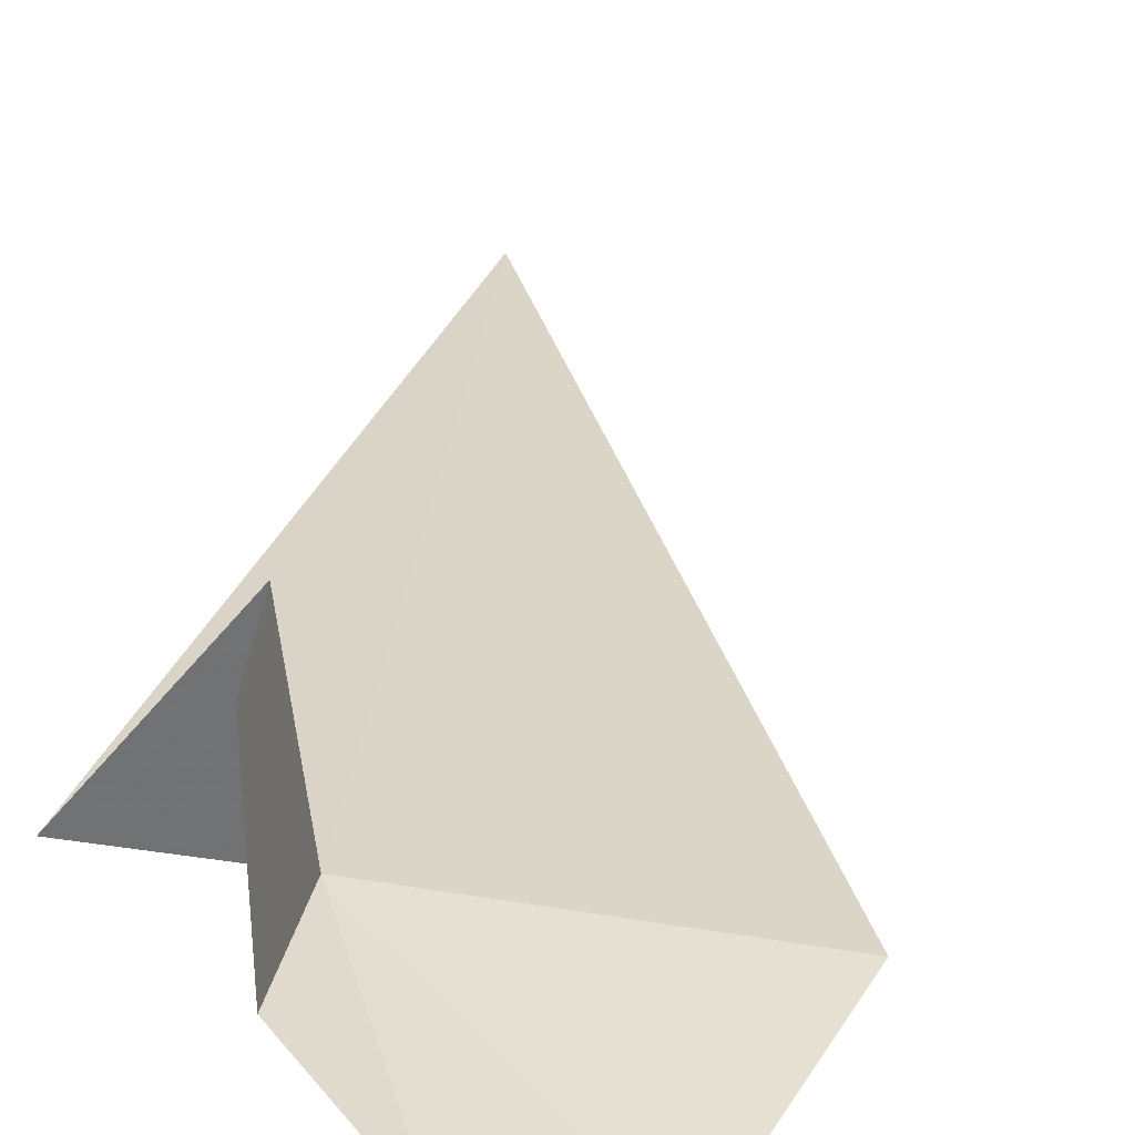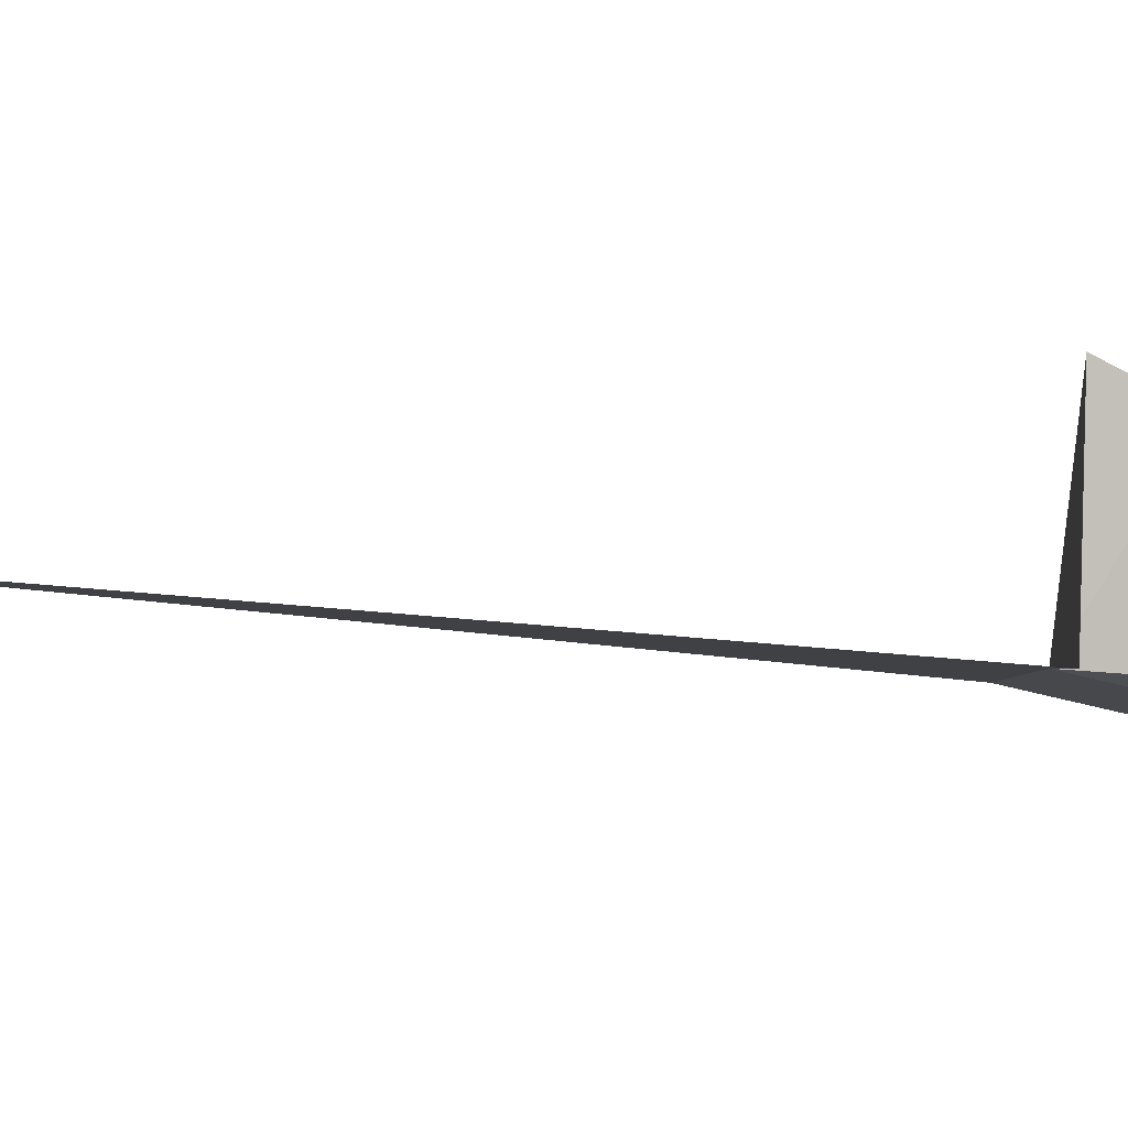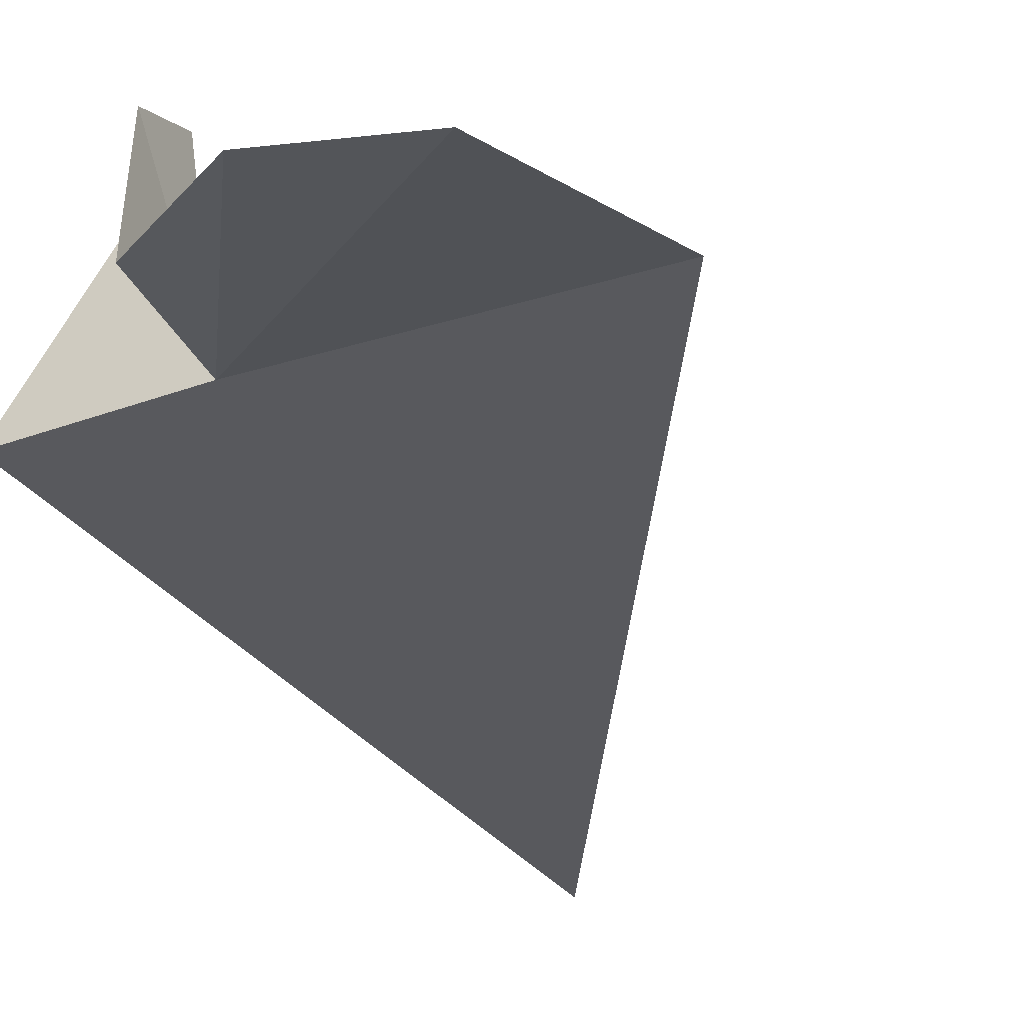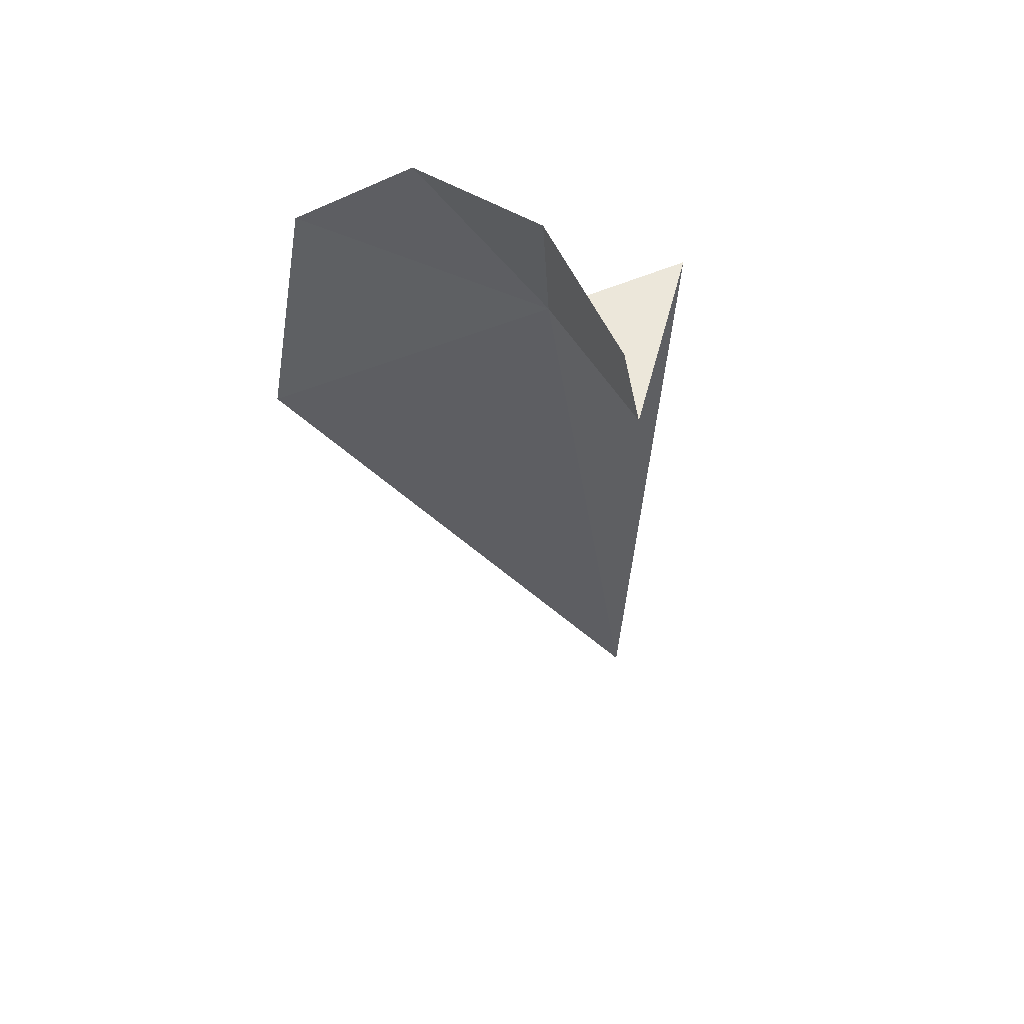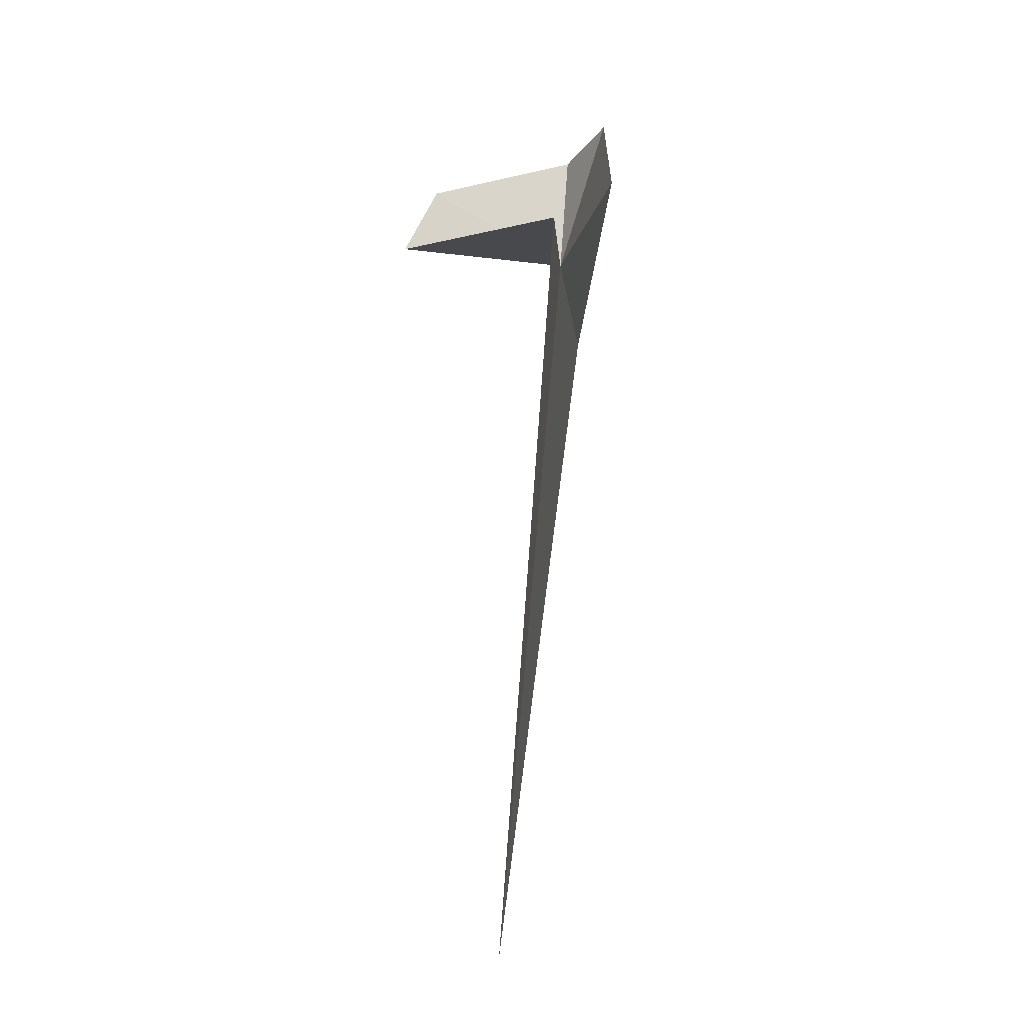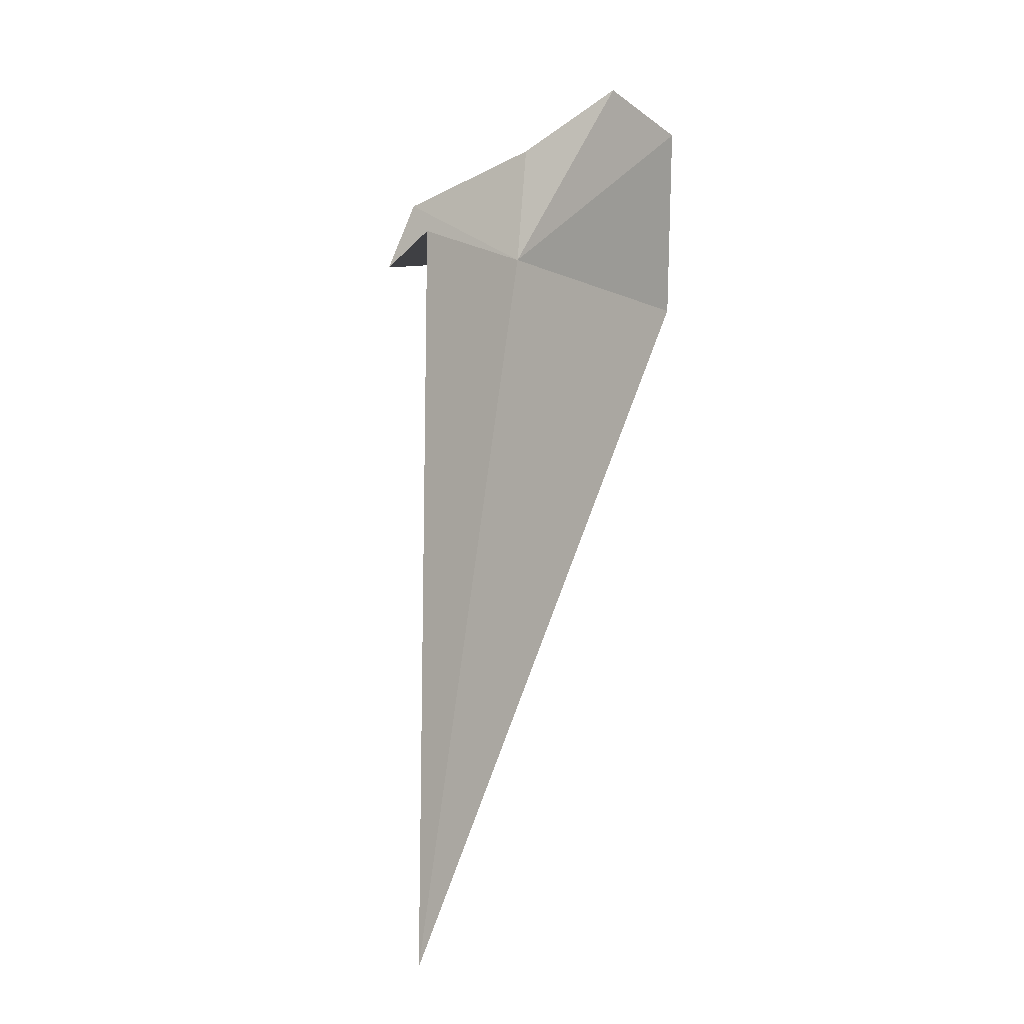
<metadata>
{"format":"obj","ext":"obj","renderer":"f3d","projection":"perspective","resolution":1024,"background":"white","views":[{"elev":24.9,"azim":-167.1,"up":"+Z"},{"elev":-2.0,"azim":89.2,"up":"+Z"},{"elev":-34.5,"azim":-157.1,"up":"+Z"},{"elev":58.8,"azim":-24.6,"up":"+Y"},{"elev":-13.8,"azim":94.4,"up":"+Y"},{"elev":-9.3,"azim":127.2,"up":"+Y"}]}
</metadata>
<code>
v -0.2184 0.987 -0.2803
v 0.03905 -1.246 -0.1011
v 0.2453 0.9659 -0.2843
v -0.1724 1.044 0.2323
v -1.088 1.003 -0.3008
v -0.9166 1.583 -0.4396
v -0.1792 1.241 0.13
v -0.2305 1.354 -0.3062
v -0.5754 1.648 -0.4201
f 1 3 2
f 1 4 3
f 1 2 5
f 1 5 6
f 1 7 4
f 1 8 7
f 1 6 9
f 1 9 8

</code>
